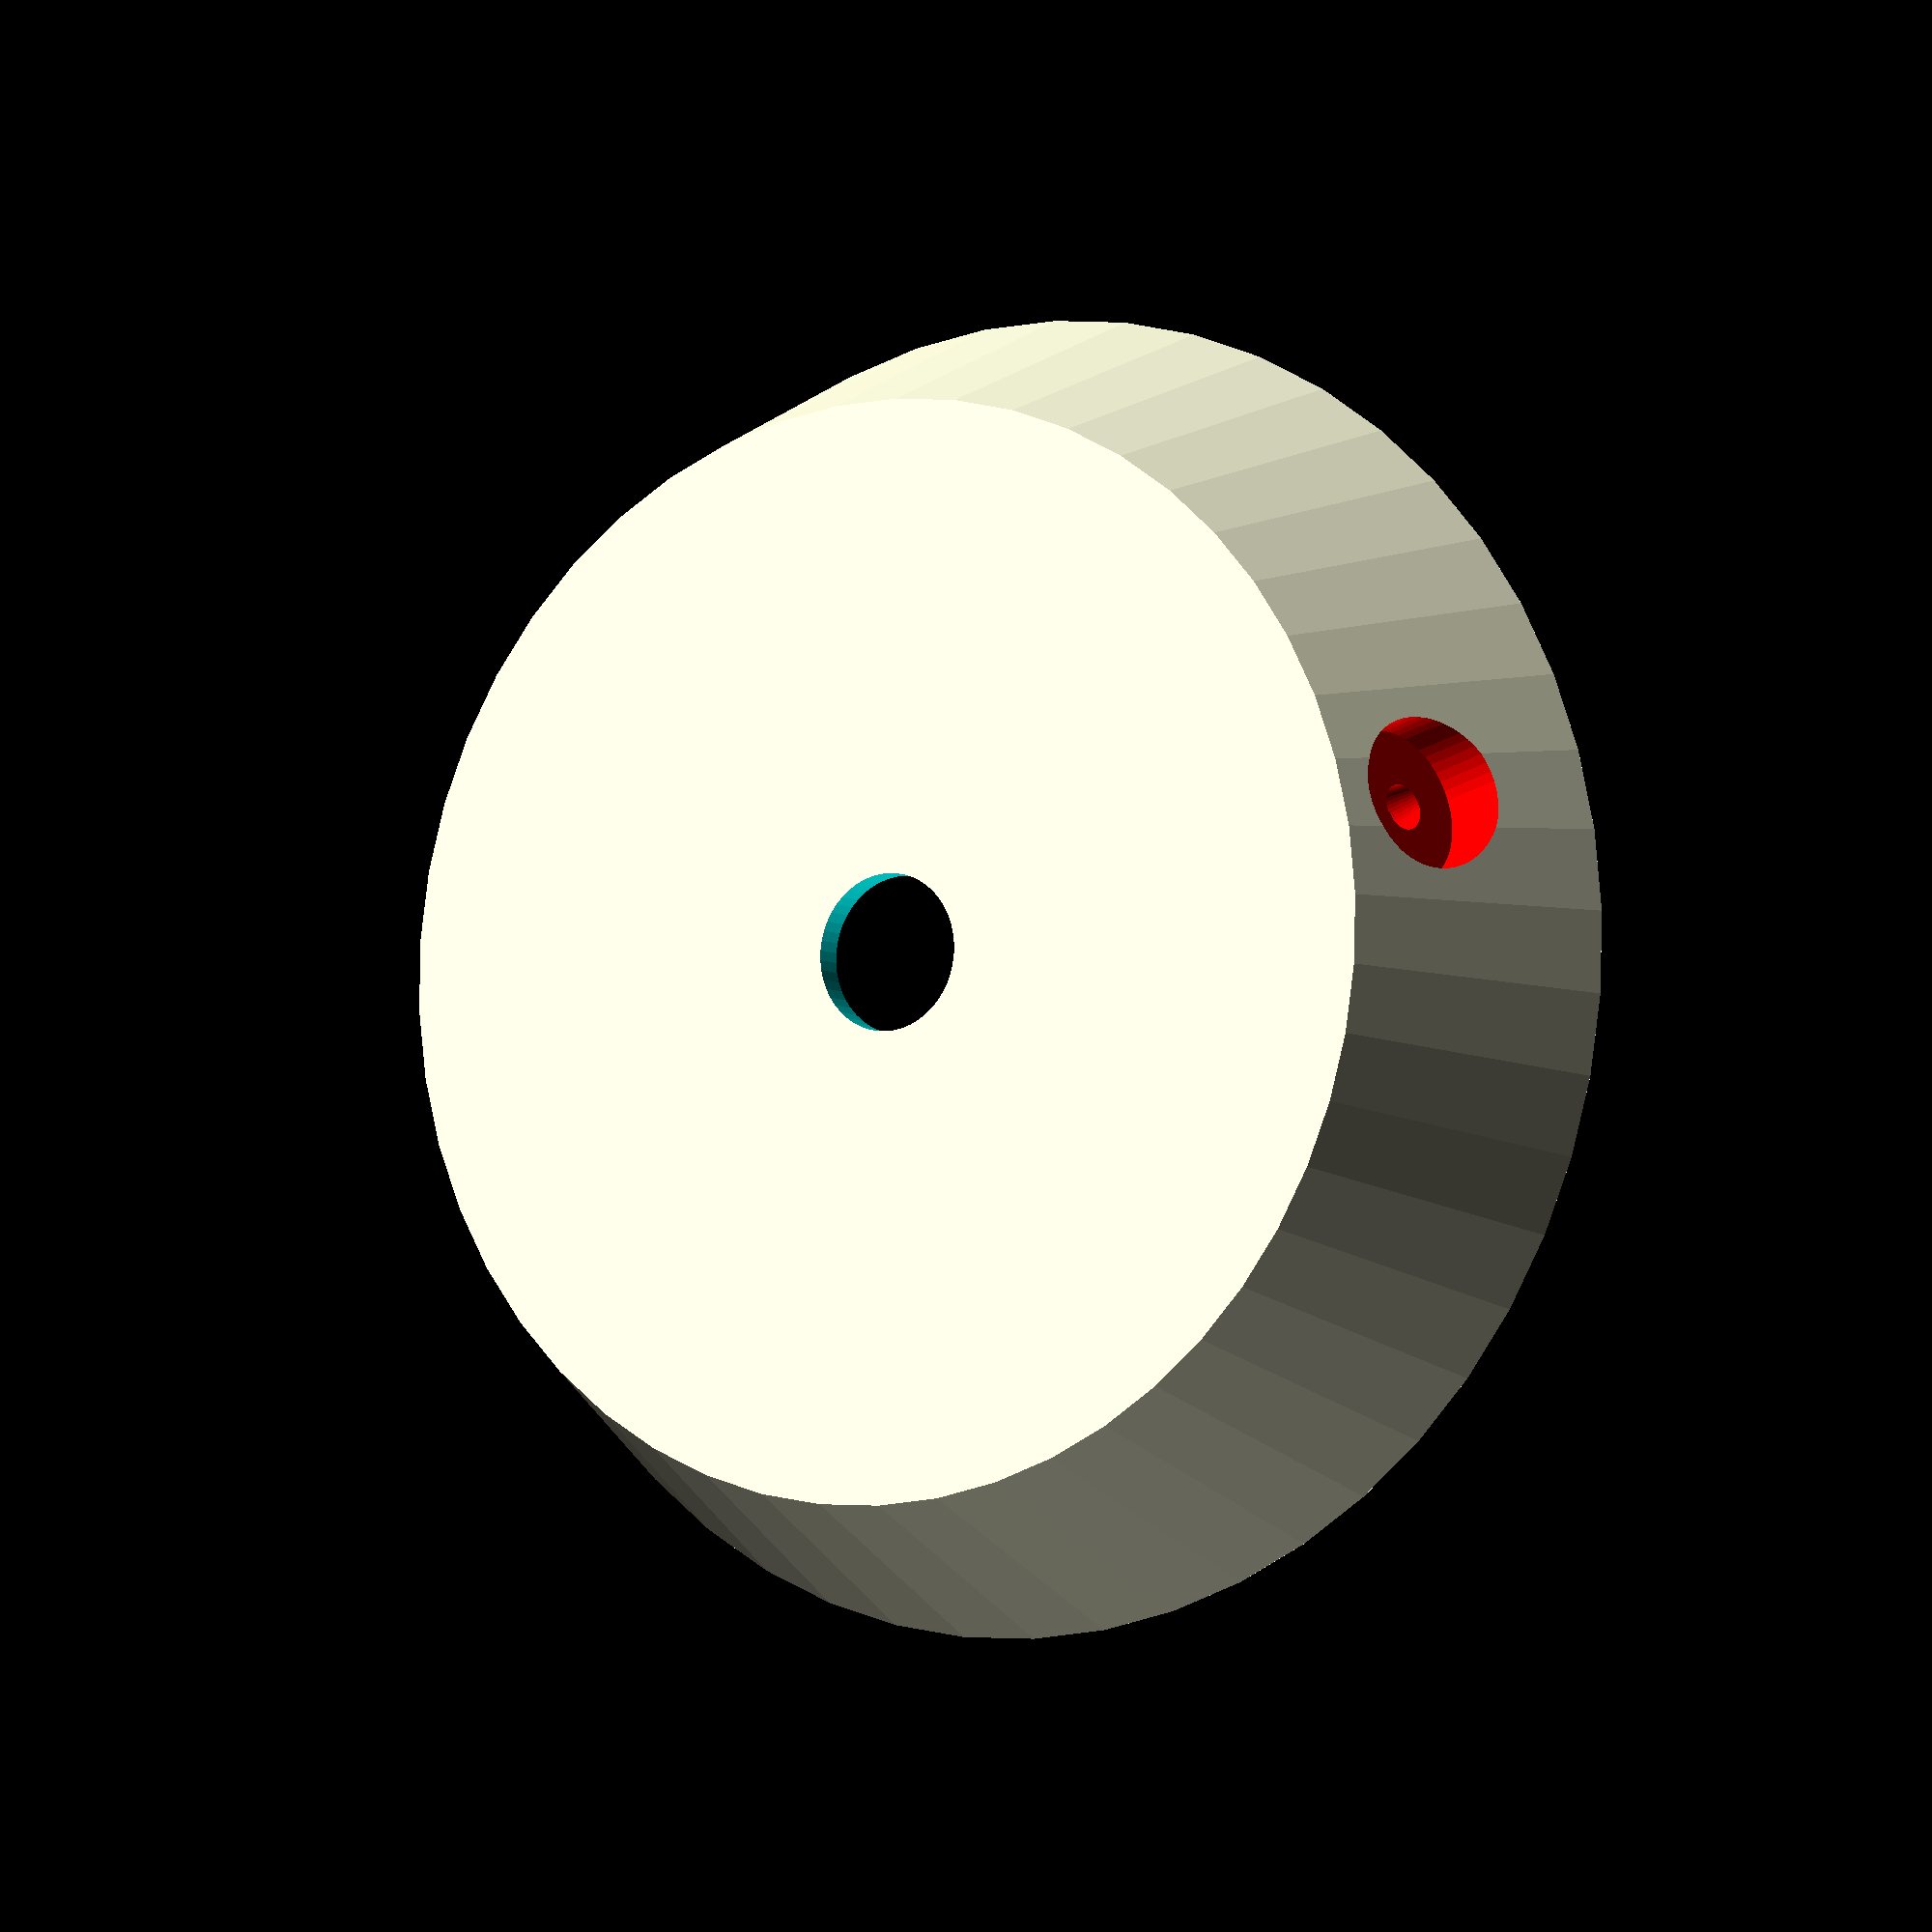
<openscad>
$fn=50;
 difference()
{
union() {
    difference(){
        translate([0,0,-10]) cylinder(11,25,21);
        translate([0,0,-10.1]) cylinder(3.7,23,23);
      translate([0,0,-10.1]) cylinder(10,22,15);
           

    }
}
 translate([0,0,-30]) cylinder(55,3,3);
union(){
 color("red") translate([0,-20,-4]) rotate([0,-70,90]) cylinder(12,2,0, true);
 color("red") translate([0,-23,-3]) rotate([0,-80,90]) cylinder(5,3,3, true);
}
}

  
</openscad>
<views>
elev=186.5 azim=76.7 roll=147.3 proj=o view=solid
</views>
